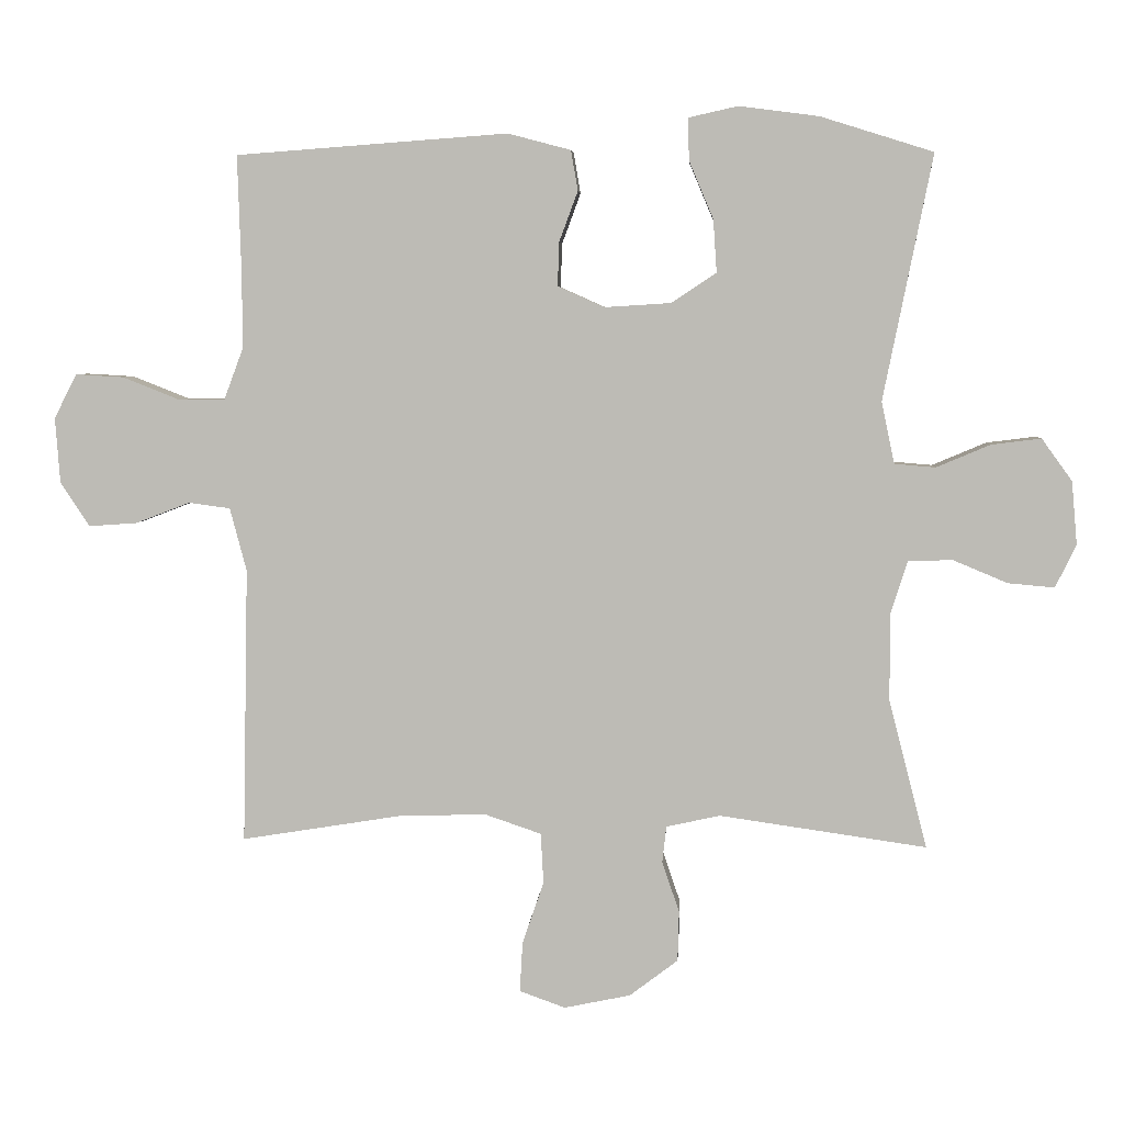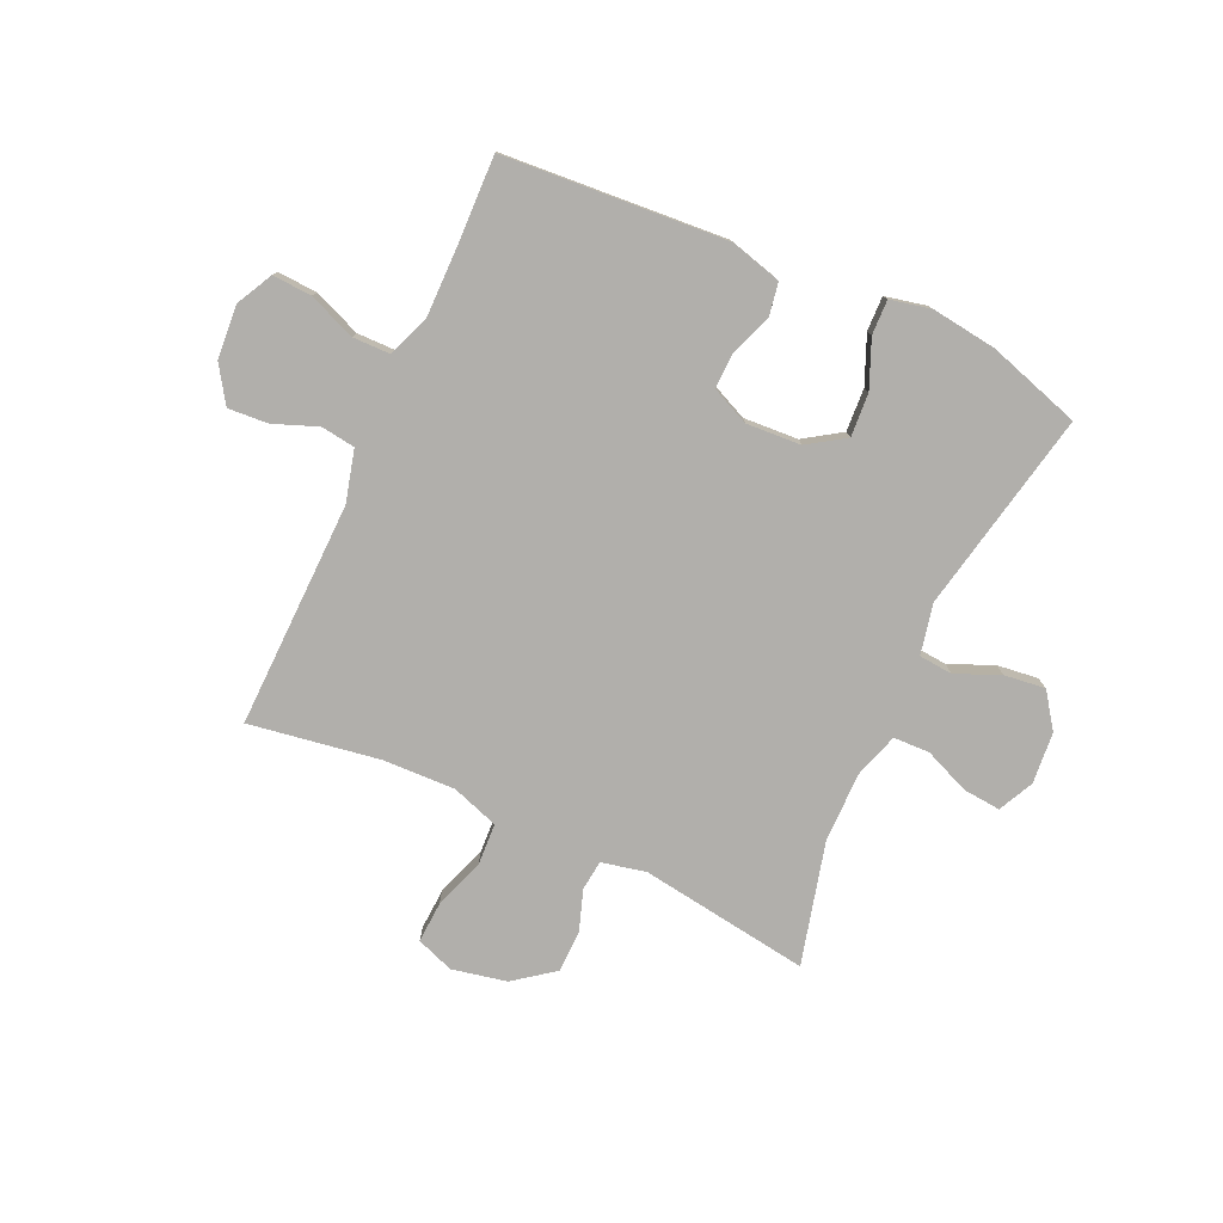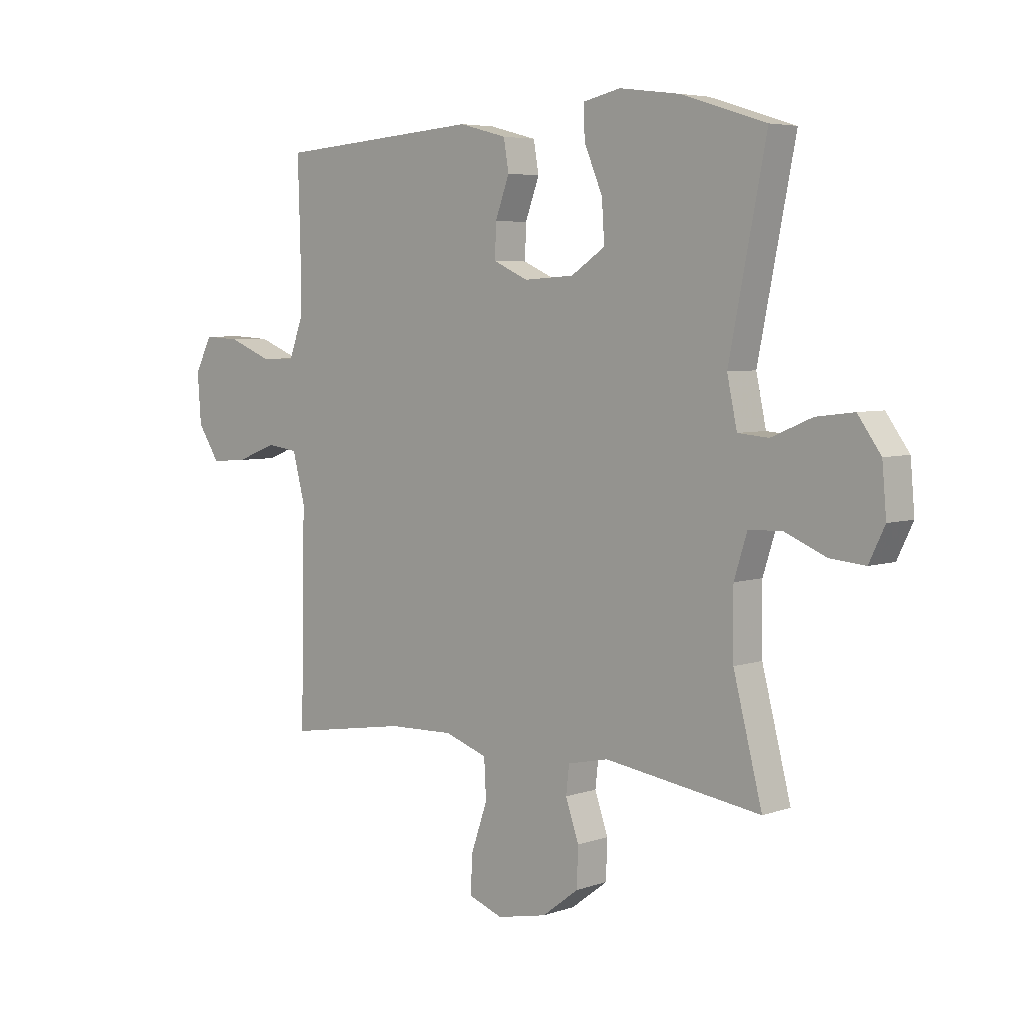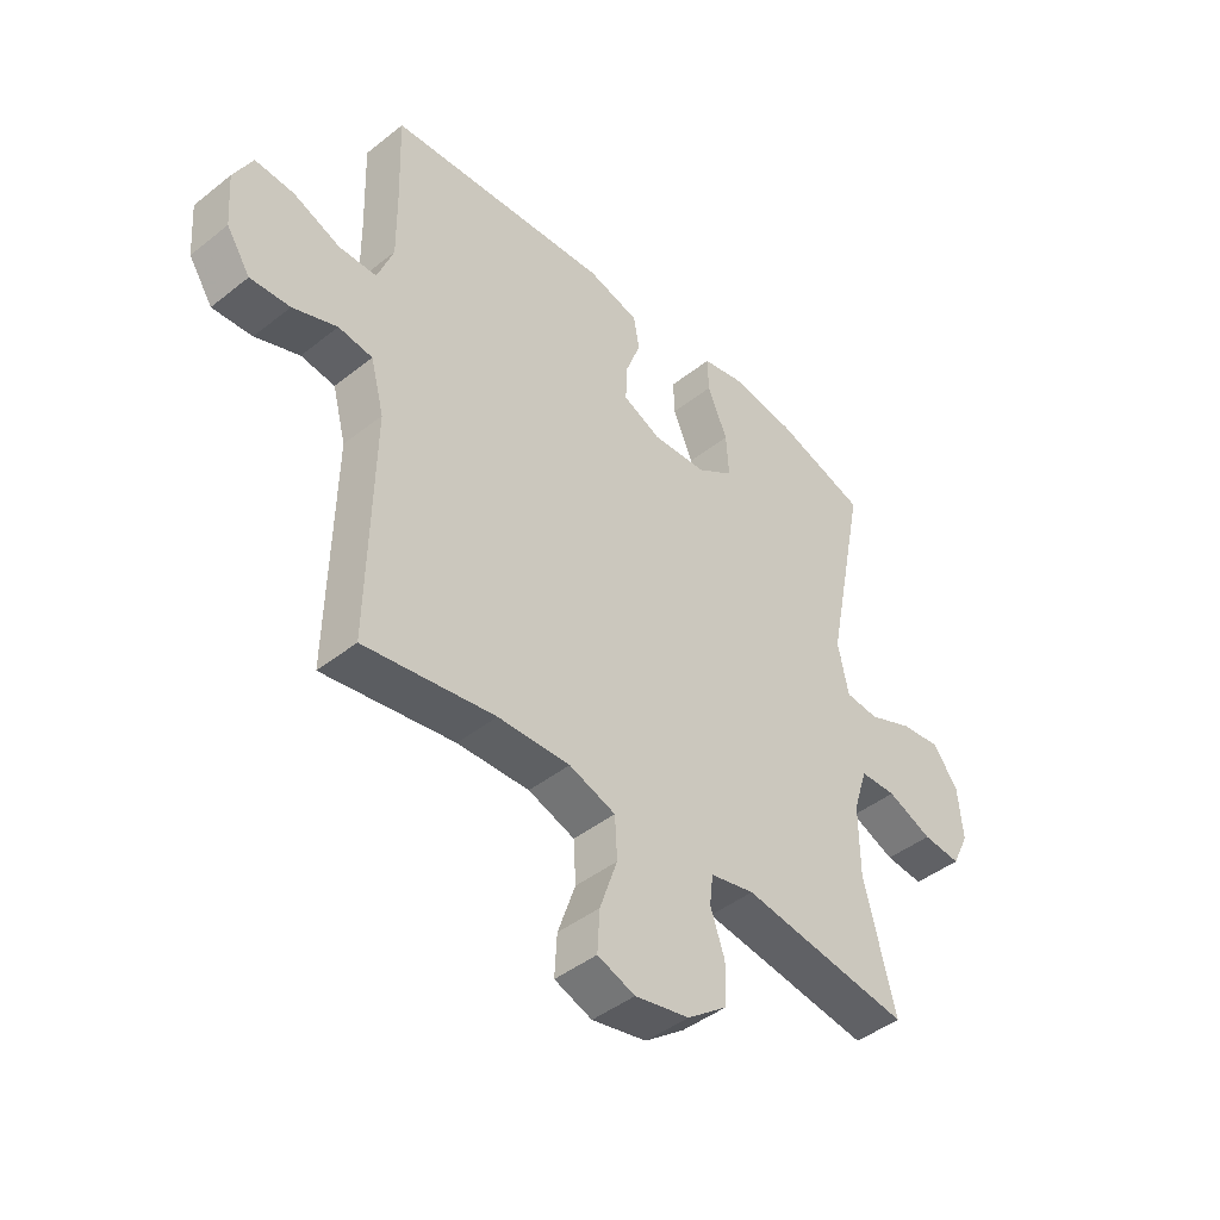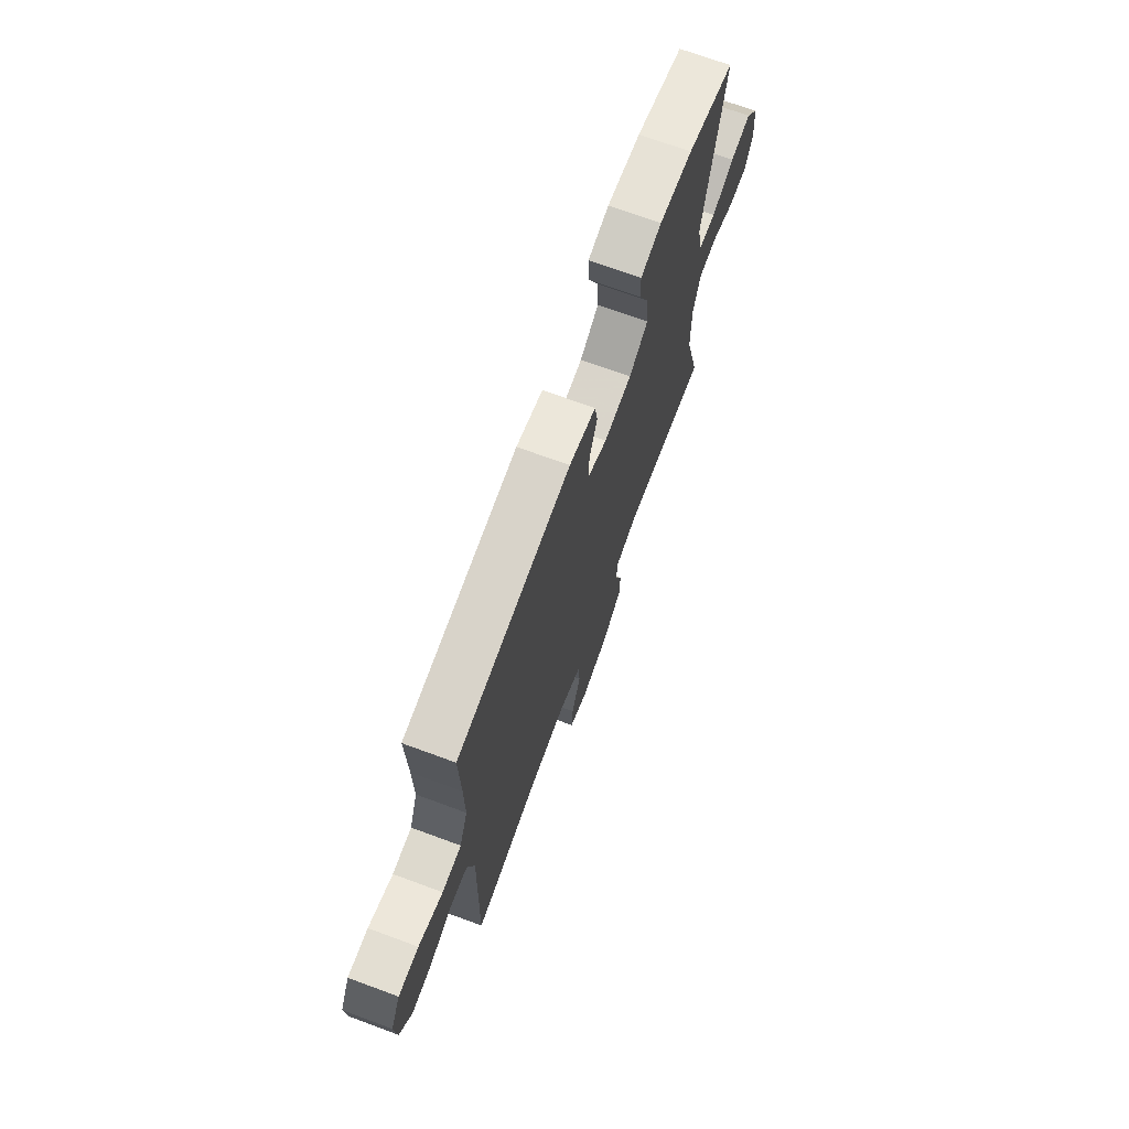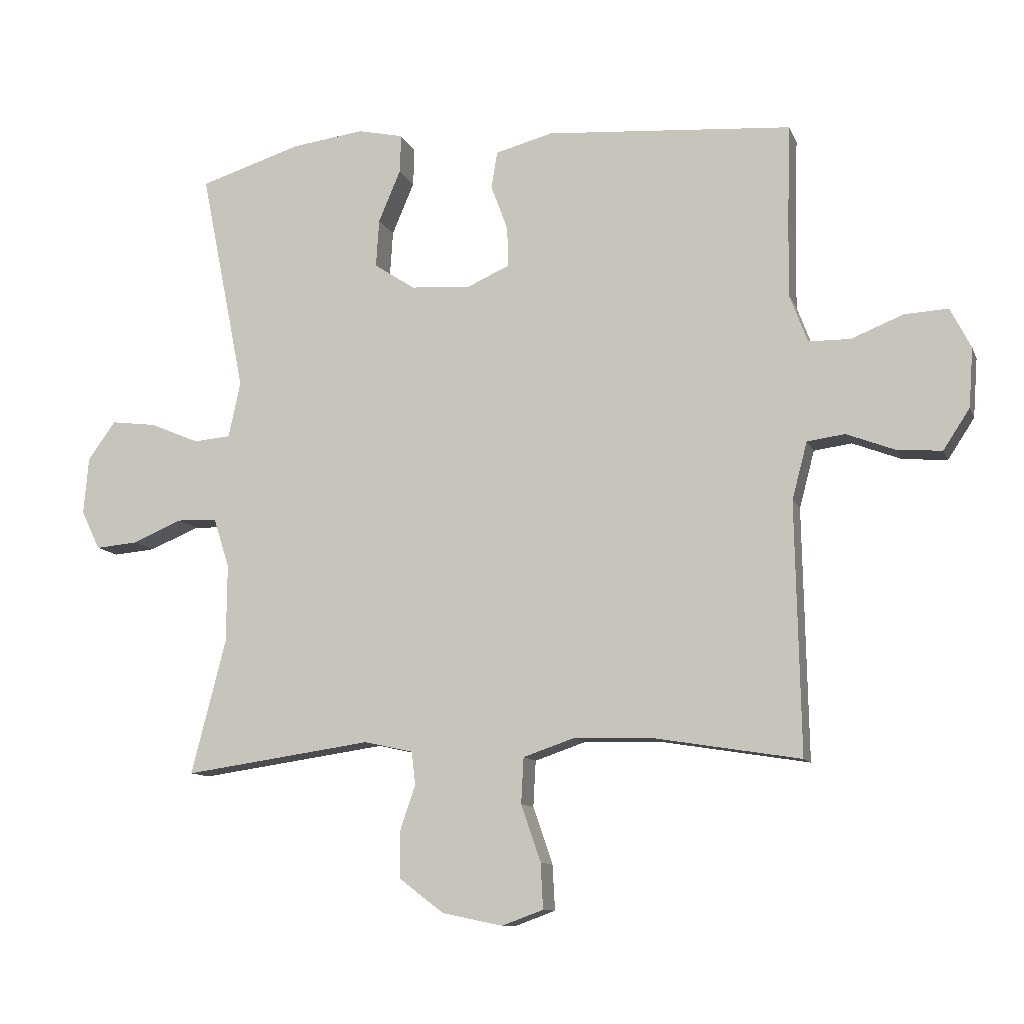
<metadata>
{"format":"obj","ext":"obj","renderer":"f3d","projection":"perspective","resolution":1024,"background":"white","views":[{"elev":5.0,"azim":3.6,"up":"+Z"},{"elev":-78.2,"azim":-24.6,"up":"+Y"},{"elev":5.1,"azim":43.0,"up":"+Z"},{"elev":-44.2,"azim":-47.3,"up":"+Z"},{"elev":71.1,"azim":-69.8,"up":"+Z"},{"elev":-10.7,"azim":-163.8,"up":"+Z"}]}
</metadata>
<code>
v 0.5 0.07 -0.5
v 0.201 0.07 -0.457
v 0.123 0.07 -0.474
v 0.117 0.07 -0.527
v 0.142 0.07 -0.6
v 0.14 0.07 -0.673
v 0.07 0.07 -0.726
v -0.026 0.07 -0.746
v -0.092 0.07 -0.722
v -0.088 0.07 -0.65
v -0.057 0.07 -0.56
v -0.061 0.07 -0.487
v -0.143 0.07 -0.459
v -0.27 0.07 -0.463
v -0.5 0.07 -0.5
v -0.492 0.07 -0.102
v -0.516 0.07 -0.011
v -0.576 0.07 -0.003
v -0.654 0.07 -0.033
v -0.724 0.07 -0.038
v -0.766 0.07 0.026
v -0.773 0.07 0.12
v -0.74 0.07 0.184
v -0.671 0.07 0.18
v -0.588 0.07 0.147
v -0.522 0.07 0.148
v -0.494 0.07 0.223
v -0.495 0.07 0.34
v -0.5 0.07 0.5
v -0.108 0.07 0.529
v -0.017 0.07 0.505
v -0.007 0.07 0.447
v -0.034 0.07 0.374
v -0.036 0.07 0.311
v 0.031 0.07 0.281
v 0.127 0.07 0.287
v 0.192 0.07 0.33
v 0.187 0.07 0.406
v 0.152 0.07 0.489
v 0.15 0.07 0.55
v 0.222 0.07 0.566
v 0.337 0.07 0.551
v 0.5 0.07 0.5
v 0.429 0.07 0.146
v 0.448 0.07 0.057
v 0.507 0.07 0.052
v 0.585 0.07 0.085
v 0.657 0.07 0.094
v 0.701 0.07 0.033
v 0.709 0.07 -0.058
v 0.679 0.07 -0.12
v 0.612 0.07 -0.114
v 0.533 0.07 -0.081
v 0.469 0.07 -0.083
v 0.444 0.07 -0.162
v 0.445 0.07 -0.286
v 0.5 0 -0.5
v 0.201 0 -0.457
v 0.123 0 -0.474
v 0.117 0 -0.527
v 0.142 0 -0.6
v 0.14 0 -0.673
v 0.07 0 -0.726
v -0.026 0 -0.746
v -0.092 0 -0.722
v -0.088 0 -0.65
v -0.057 0 -0.56
v -0.061 0 -0.487
v -0.143 0 -0.459
v -0.27 0 -0.463
v -0.5 0 -0.5
v -0.492 0 -0.102
v -0.516 0 -0.011
v -0.576 0 -0.003
v -0.654 0 -0.033
v -0.724 0 -0.038
v -0.766 0 0.026
v -0.773 0 0.12
v -0.74 0 0.184
v -0.671 0 0.18
v -0.588 0 0.147
v -0.522 0 0.148
v -0.494 0 0.223
v -0.495 0 0.34
v -0.5 0 0.5
v -0.108 0 0.529
v -0.017 0 0.505
v -0.007 0 0.447
v -0.034 0 0.374
v -0.036 0 0.311
v 0.031 0 0.281
v 0.127 0 0.287
v 0.192 0 0.33
v 0.187 0 0.406
v 0.152 0 0.489
v 0.15 0 0.55
v 0.222 0 0.566
v 0.337 0 0.551
v 0.5 0 0.5
v 0.429 0 0.146
v 0.448 0 0.057
v 0.507 0 0.052
v 0.585 0 0.085
v 0.657 0 0.094
v 0.701 0 0.033
v 0.709 0 -0.058
v 0.679 0 -0.12
v 0.612 0 -0.114
v 0.533 0 -0.081
v 0.469 0 -0.083
v 0.444 0 -0.162
v 0.445 0 -0.286
f 51 52 53
f 50 51 53
f 49 50 53
f 48 49 53
f 47 48 53
f 46 47 53
f 45 46 53 54
f 44 45 54 55
f 42 43 44
f 41 42 44
f 40 41 44
f 39 40 44
f 38 39 44
f 44 55 56
f 38 44 56
f 37 38 56
f 31 32 33
f 30 31 33
f 29 30 33
f 28 29 33
f 27 28 33 34
f 26 27 34 35
f 23 24 25
f 22 23 25
f 21 22 25
f 20 21 25
f 19 20 25
f 18 19 25
f 17 18 25 26
f 26 35 36
f 17 26 36
f 16 17 36
f 9 10 11
f 8 9 11
f 7 8 11
f 6 7 11
f 5 6 11
f 4 5 11
f 3 4 11 12
f 2 3 12 13
f 56 1 2
f 37 56 2
f 36 37 2
f 14 15 16 36
f 36 2 13
f 13 14 36
f 109 108 107
f 109 107 106
f 109 106 105
f 109 105 104
f 109 104 103
f 109 103 102
f 110 109 102 101
f 111 110 101 100
f 100 99 98
f 100 98 97
f 100 97 96
f 100 96 95
f 100 95 94
f 112 111 100
f 112 100 94
f 112 94 93
f 89 88 87
f 89 87 86
f 89 86 85
f 89 85 84
f 90 89 84 83
f 91 90 83 82
f 81 80 79
f 81 79 78
f 81 78 77
f 81 77 76
f 81 76 75
f 81 75 74
f 82 81 74 73
f 92 91 82
f 92 82 73
f 92 73 72
f 67 66 65
f 67 65 64
f 67 64 63
f 67 63 62
f 67 62 61
f 67 61 60
f 68 67 60 59
f 69 68 59 58
f 58 57 112
f 58 112 93
f 58 93 92
f 92 72 71 70
f 69 58 92
f 92 70 69
f 1 57 58 2
f 2 58 59 3
f 3 59 60 4
f 4 60 61 5
f 5 61 62 6
f 6 62 63 7
f 7 63 64 8
f 8 64 65 9
f 9 65 66 10
f 10 66 67 11
f 11 67 68 12
f 12 68 69 13
f 13 69 70 14
f 14 70 71 15
f 15 71 72 16
f 16 72 73 17
f 17 73 74 18
f 18 74 75 19
f 19 75 76 20
f 20 76 77 21
f 21 77 78 22
f 22 78 79 23
f 23 79 80 24
f 24 80 81 25
f 25 81 82 26
f 26 82 83 27
f 27 83 84 28
f 28 84 85 29
f 29 85 86 30
f 30 86 87 31
f 31 87 88 32
f 32 88 89 33
f 33 89 90 34
f 34 90 91 35
f 35 91 92 36
f 36 92 93 37
f 37 93 94 38
f 38 94 95 39
f 39 95 96 40
f 40 96 97 41
f 41 97 98 42
f 42 98 99 43
f 43 99 100 44
f 44 100 101 45
f 45 101 102 46
f 46 102 103 47
f 47 103 104 48
f 48 104 105 49
f 49 105 106 50
f 50 106 107 51
f 51 107 108 52
f 52 108 109 53
f 53 109 110 54
f 54 110 111 55
f 55 111 112 56
f 56 112 57 1

</code>
